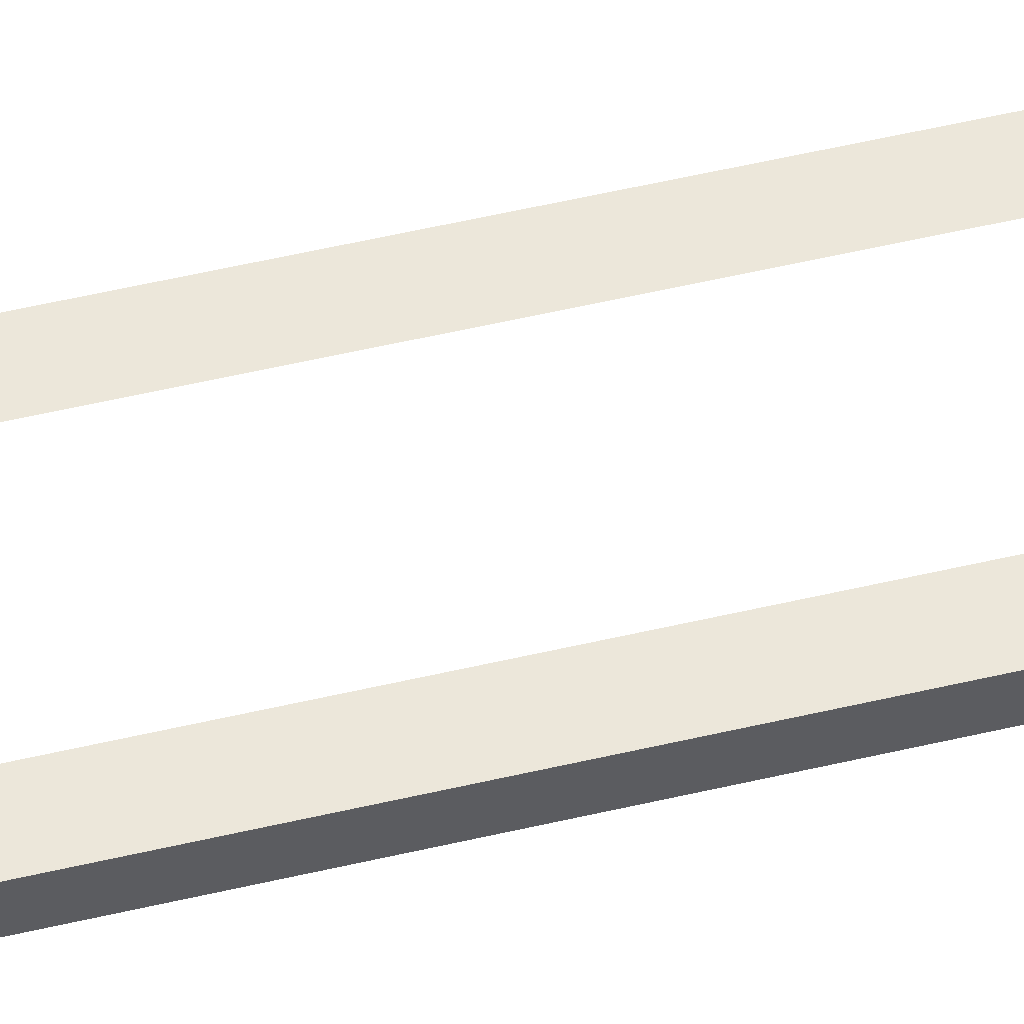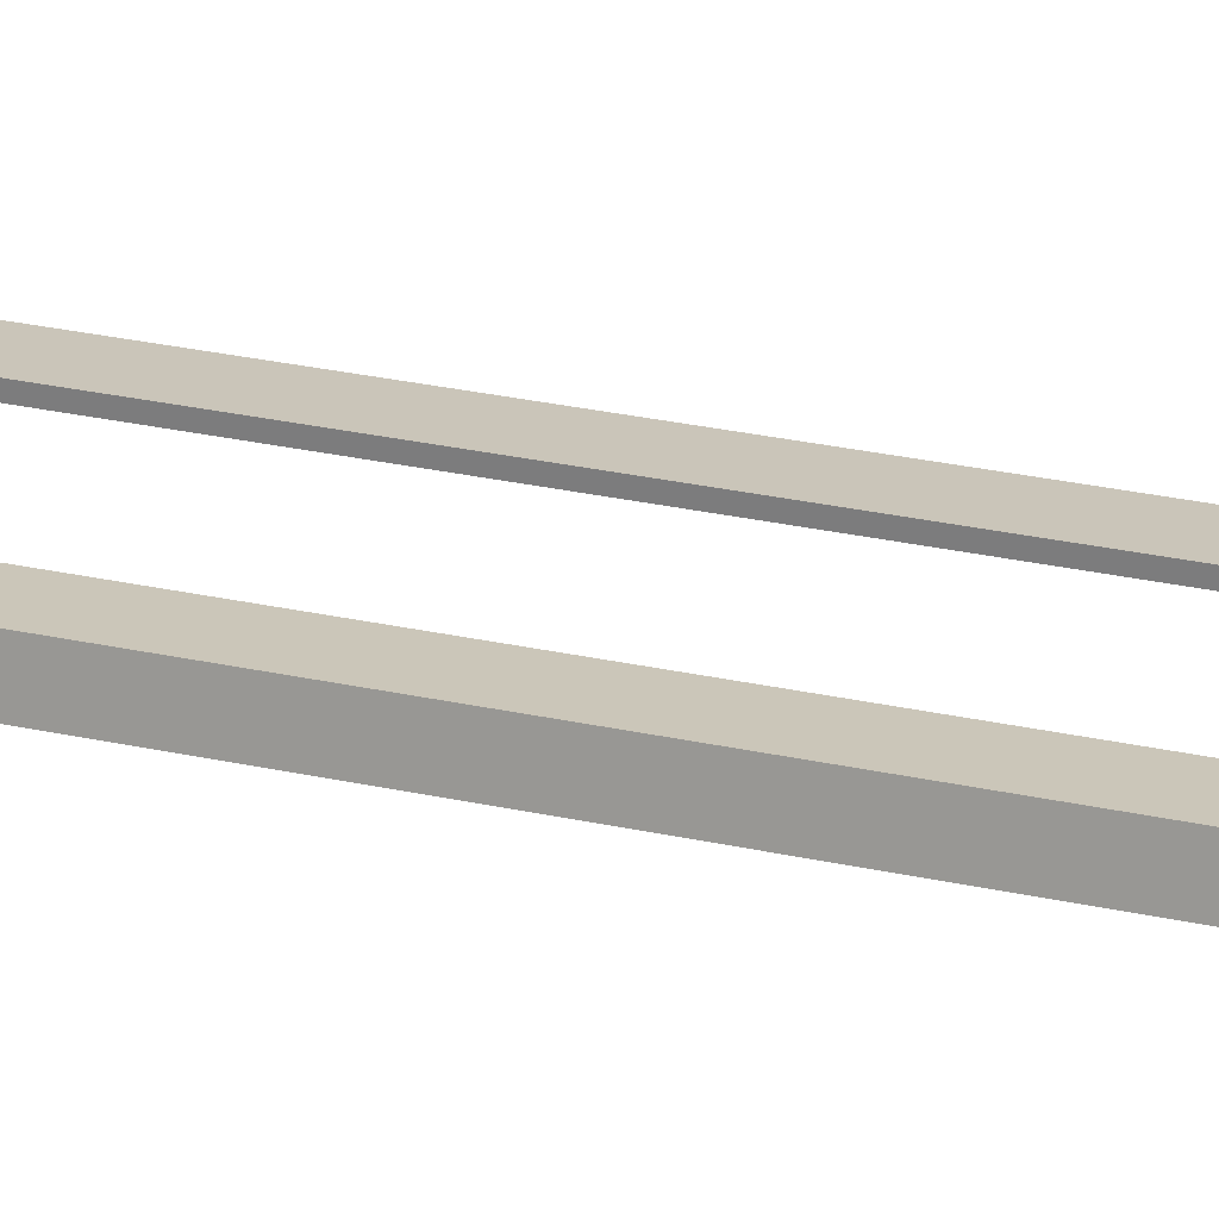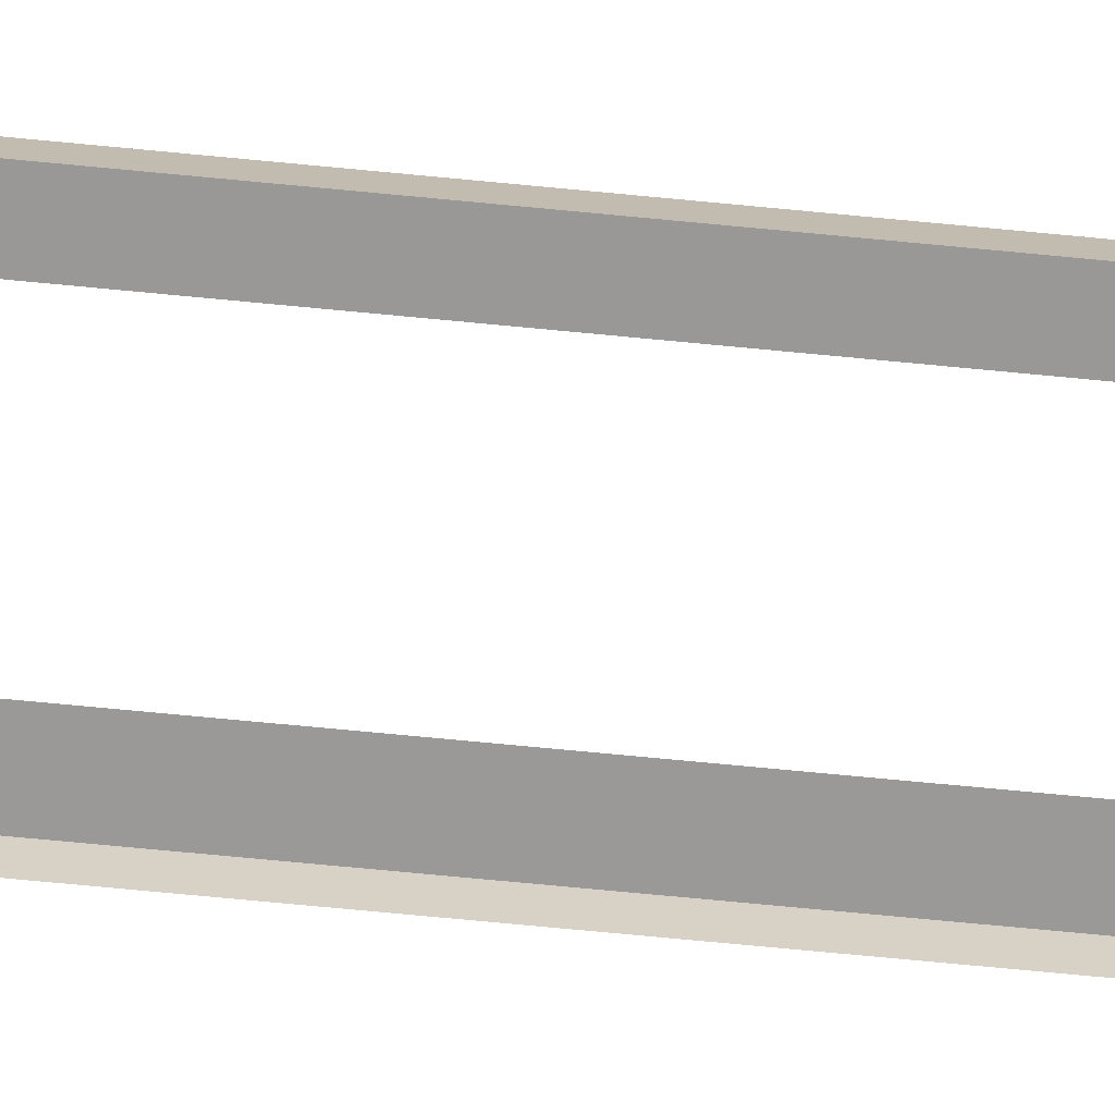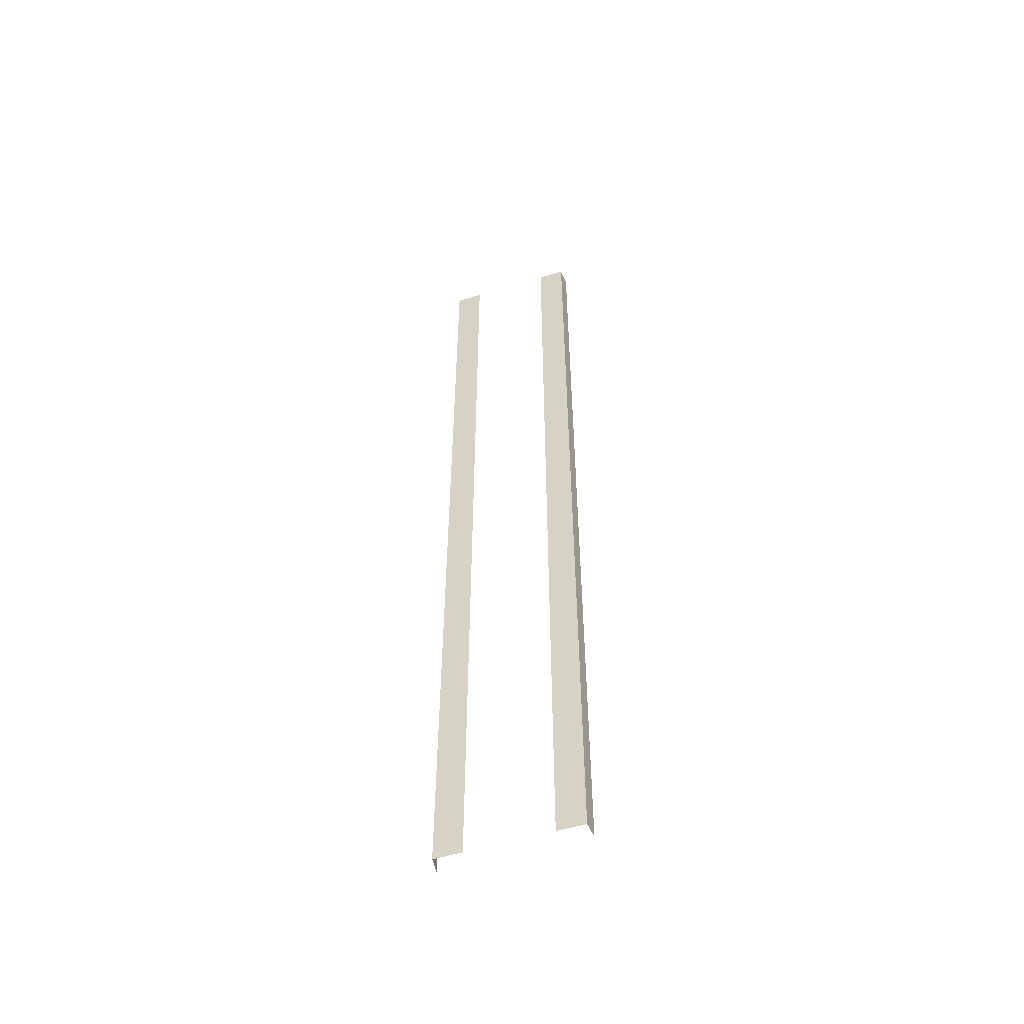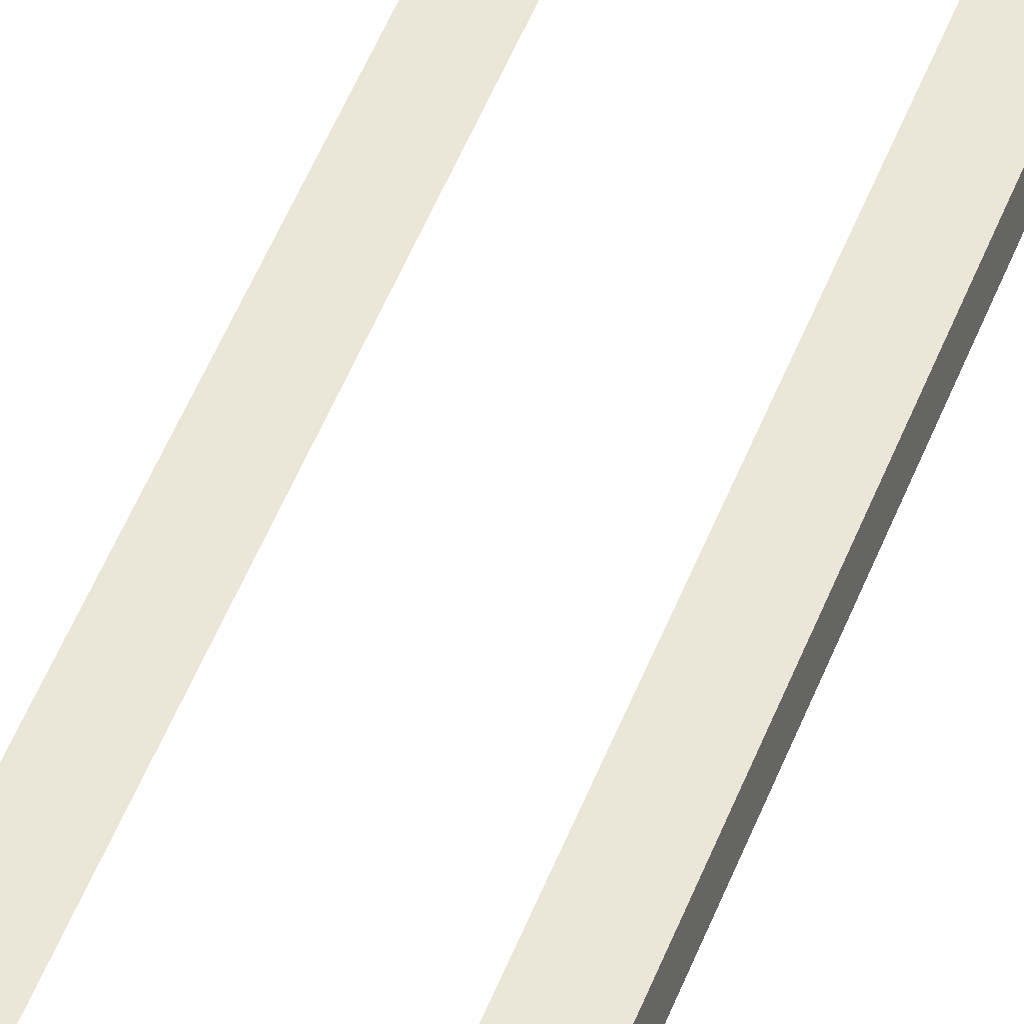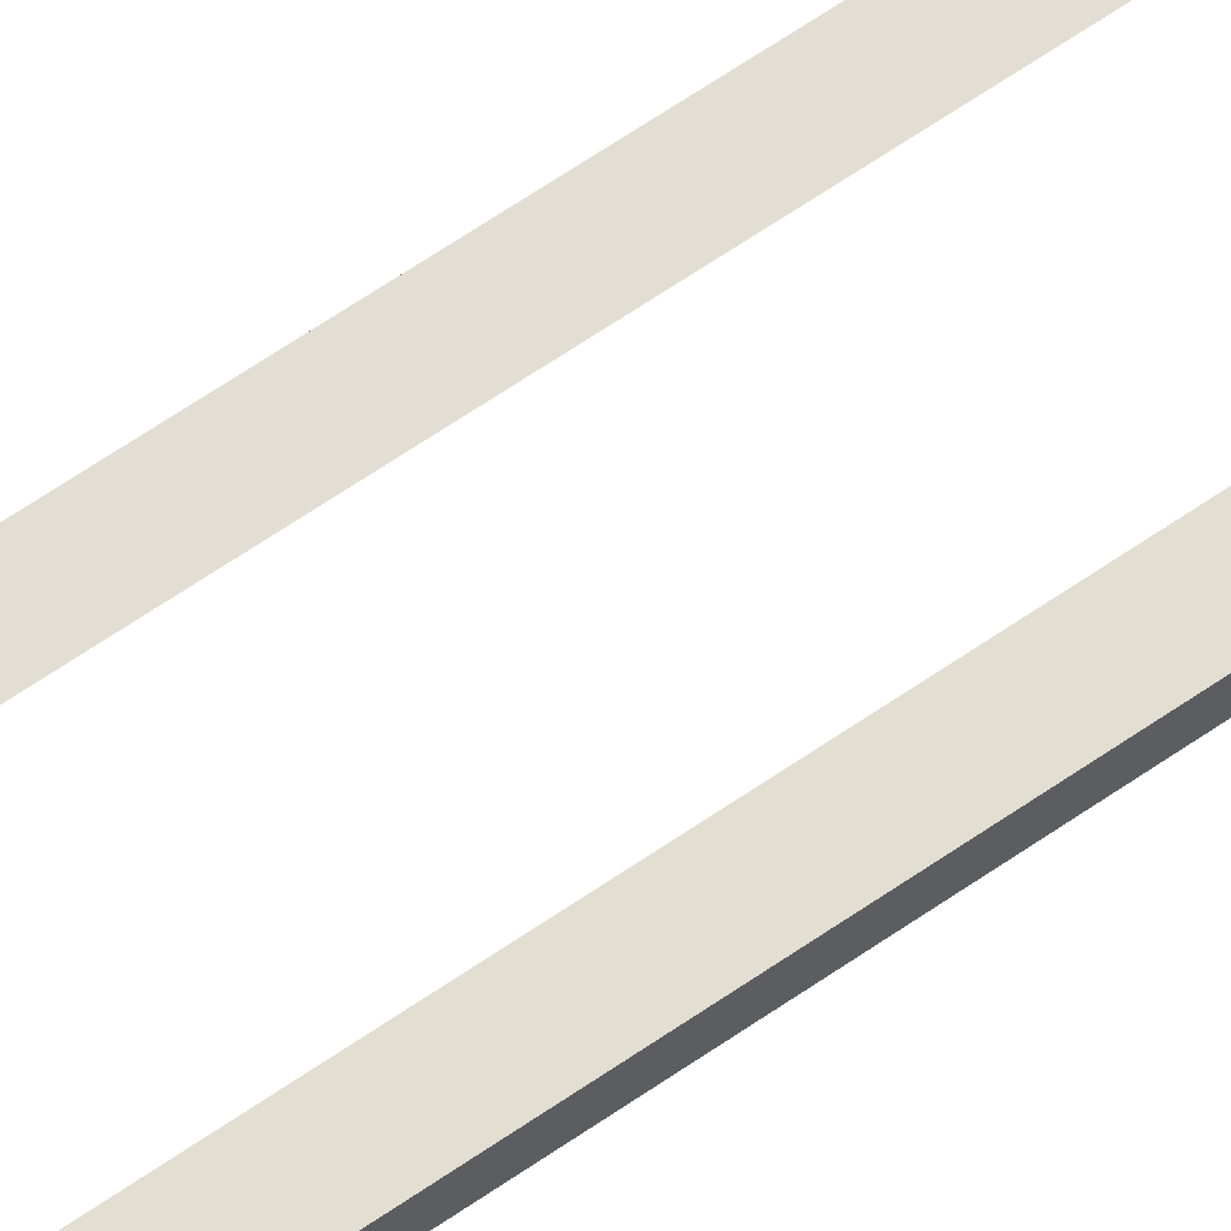
<metadata>
{"format":"obj","ext":"obj","renderer":"f3d","projection":"perspective","resolution":1024,"background":"white","views":[{"elev":52.7,"azim":-104.3,"up":"+Y"},{"elev":20.8,"azim":-65.9,"up":"+Y"},{"elev":-68.8,"azim":-95.6,"up":"+Y"},{"elev":-54.4,"azim":-162.1,"up":"+Z"},{"elev":48.9,"azim":20.2,"up":"+Y"},{"elev":67.3,"azim":55.7,"up":"+Y"}]}
</metadata>
<code>
v 4.5 0.001 -28
v 4.6 -1.071 -28
v 4.6 -1.071 -32
v 4.5 0.001 -32
v 4.5 0.001 -24
v 4.6 -1.071 -24
v 4.5 0.001 -20
v 4.6 -1.071 -20
v 4.5 0.001 -16
v 4.6 -1.071 -16
v 4.5 0.001 -12
v 4.6 -1.071 -12
v 4.5 0.001 -8
v 4.6 -1.071 -8
v 4.5 0.001 -4
v 4.6 -1.071 -4
v 4.5 0.001 0
v 4.6 -1.071 0
v 4.5 0.001 4
v 4.6 -1.071 4
v 4.5 0.001 8
v 4.6 -1.071 8
v 4.5 0.001 12
v 4.6 -1.071 12
v 4.5 0.001 16
v 4.6 -1.071 16
v 4.5 0.001 20
v 4.6 -1.071 20
v 4.5 0.001 24
v 4.6 -1.071 24
v 4.5 0.001 28
v 4.6 -1.071 28
v 4.5 0.001 32
v 4.6 -1.071 32
v 4.5 0.001 -28
v 4.5 0.001 -32
v 2.7 0.005 -32
v 2.7 0.005 -28
v 4.5 0.001 -24
v 2.7 0.005 -24
v 4.5 0.001 -20
v 2.7 0.005 -20
v 4.5 0.001 -16
v 2.7 0.005 -16
v 4.5 0.001 -12
v 2.7 0.005 -12
v 4.5 0.001 -8
v 2.7 0.005 -8
v 4.5 0.001 -4
v 2.7 0.005 -4
v 4.5 0.001 0
v 2.7 0.005 0
v 4.5 0.001 4
v 2.7 0.005 4
v 4.5 0.001 8
v 2.7 0.005 8
v 4.5 0.001 12
v 2.7 0.005 12
v 4.5 0.001 16
v 2.7 0.005 16
v 4.5 0.001 20
v 2.7 0.005 20
v 4.5 0.001 24
v 2.7 0.005 24
v 4.5 0.001 28
v 2.7 0.005 28
v 4.5 0.001 32
v 2.7 0.005 32
v -4.5 0.001 28
v -4.6 -1.071 28
v -4.6 -1.071 32
v -4.5 0.001 32
v -4.5 0.001 24
v -4.6 -1.071 24
v -4.5 0.001 20
v -4.6 -1.071 20
v -4.5 0.001 16
v -4.6 -1.071 16
v -4.5 0.001 12
v -4.6 -1.071 12
v -4.5 0.001 8
v -4.6 -1.071 8
v -4.5 0.001 4
v -4.6 -1.071 4
v -4.5 0.001 -4e-08
v -4.6 -1.071 -8e-08
v -4.5 0.001 -4
v -4.6 -1.071 -4
v -4.5 0.001 -8
v -4.6 -1.071 -8
v -4.5 0.001 -12
v -4.6 -1.071 -12
v -4.5 0.001 -16
v -4.6 -1.071 -16
v -4.5 0.001 -20
v -4.6 -1.071 -20
v -4.5 0.001 -24
v -4.6 -1.071 -24
v -4.5 0.001 -28
v -4.6 -1.071 -28
v -4.5 0.001 -32
v -4.6 -1.071 -32
v -4.5 0.001 28
v -4.5 0.001 32
v -2.7 0.005 32
v -2.7 0.005 28
v -4.5 0.001 24
v -2.7 0.005 24
v -4.5 0.001 20
v -2.7 0.005 20
v -4.5 0.001 16
v -2.7 0.005 16
v -4.5 0.001 12
v -2.7 0.005 12
v -4.5 0.001 8
v -2.7 0.005 8
v -4.5 0.001 4
v -2.7 0.005 4
v -4.5 0.001 -4e-08
v -2.7 0.005 0
v -4.5 0.001 -4
v -2.7 0.005 -4
v -4.5 0.001 -8
v -2.7 0.005 -8
v -4.5 0.001 -12
v -2.7 0.005 -12
v -4.5 0.001 -16
v -2.7 0.005 -16
v -4.5 0.001 -20
v -2.7 0.005 -20
v -4.5 0.001 -24
v -2.7 0.005 -24
v -4.5 0.001 -28
v -2.7 0.005 -28
v -4.5 0.001 -32
v -2.7 0.005 -32
g br4_pedStreet_node_2
f 1 2 3
f 1 3 4
f 5 2 1
f 5 6 2
f 7 6 5
f 7 8 6
f 9 8 7
f 9 10 8
f 11 10 9
f 11 12 10
f 13 12 11
f 13 14 12
f 15 14 13
f 15 16 14
f 17 16 15
f 17 18 16
f 19 18 17
f 19 20 18
f 21 20 19
f 21 22 20
f 23 22 21
f 23 24 22
f 25 24 23
f 25 26 24
f 27 26 25
f 27 28 26
f 29 28 27
f 29 30 28
f 31 30 29
f 31 32 30
f 33 32 31
f 33 34 32
f 35 36 37
f 35 37 38
f 39 35 38
f 39 38 40
f 41 39 40
f 41 40 42
f 43 41 42
f 43 42 44
f 45 43 44
f 45 44 46
f 47 45 46
f 47 46 48
f 49 47 48
f 49 48 50
f 51 49 50
f 51 50 52
f 53 51 52
f 53 52 54
f 55 53 54
f 55 54 56
f 57 55 56
f 57 56 58
f 59 57 58
f 59 58 60
f 61 59 60
f 61 60 62
f 63 61 62
f 63 62 64
f 65 63 64
f 65 64 66
f 67 65 66
f 67 66 68
f 69 70 71
f 69 71 72
f 73 70 69
f 73 74 70
f 75 74 73
f 75 76 74
f 77 76 75
f 77 78 76
f 79 78 77
f 79 80 78
f 81 80 79
f 81 82 80
f 83 82 81
f 83 84 82
f 85 84 83
f 85 86 84
f 87 86 85
f 87 88 86
f 89 88 87
f 89 90 88
f 91 90 89
f 91 92 90
f 93 92 91
f 93 94 92
f 95 94 93
f 95 96 94
f 97 96 95
f 97 98 96
f 99 98 97
f 99 100 98
f 101 100 99
f 101 102 100
f 103 104 105
f 103 105 106
f 107 103 106
f 107 106 108
f 109 107 108
f 109 108 110
f 111 109 110
f 111 110 112
f 113 111 112
f 113 112 114
f 115 113 114
f 115 114 116
f 117 115 116
f 117 116 118
f 119 117 118
f 119 118 120
f 121 119 120
f 121 120 122
f 123 121 122
f 123 122 124
f 125 123 124
f 125 124 126
f 127 125 126
f 127 126 128
f 129 127 128
f 129 128 130
f 131 129 130
f 131 130 132
f 133 131 132
f 133 132 134
f 135 133 134
f 135 134 136

</code>
